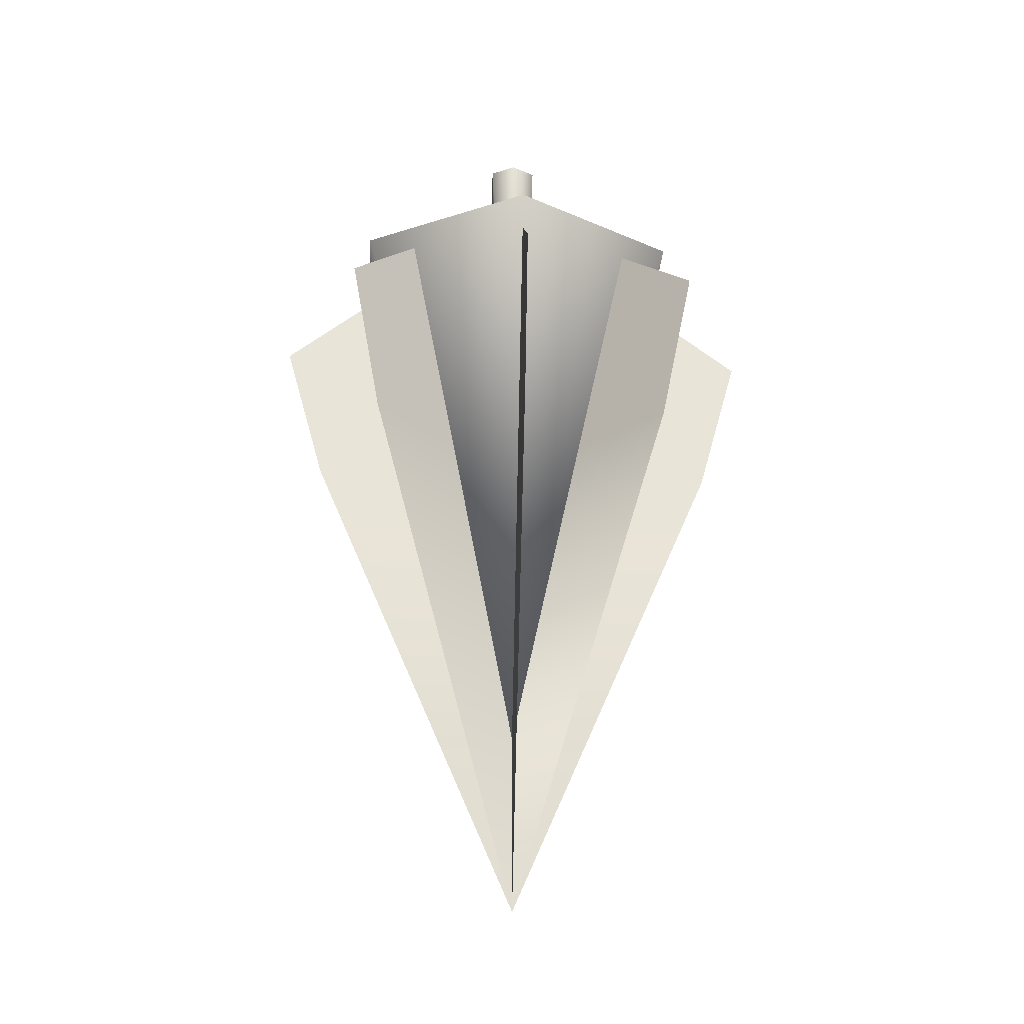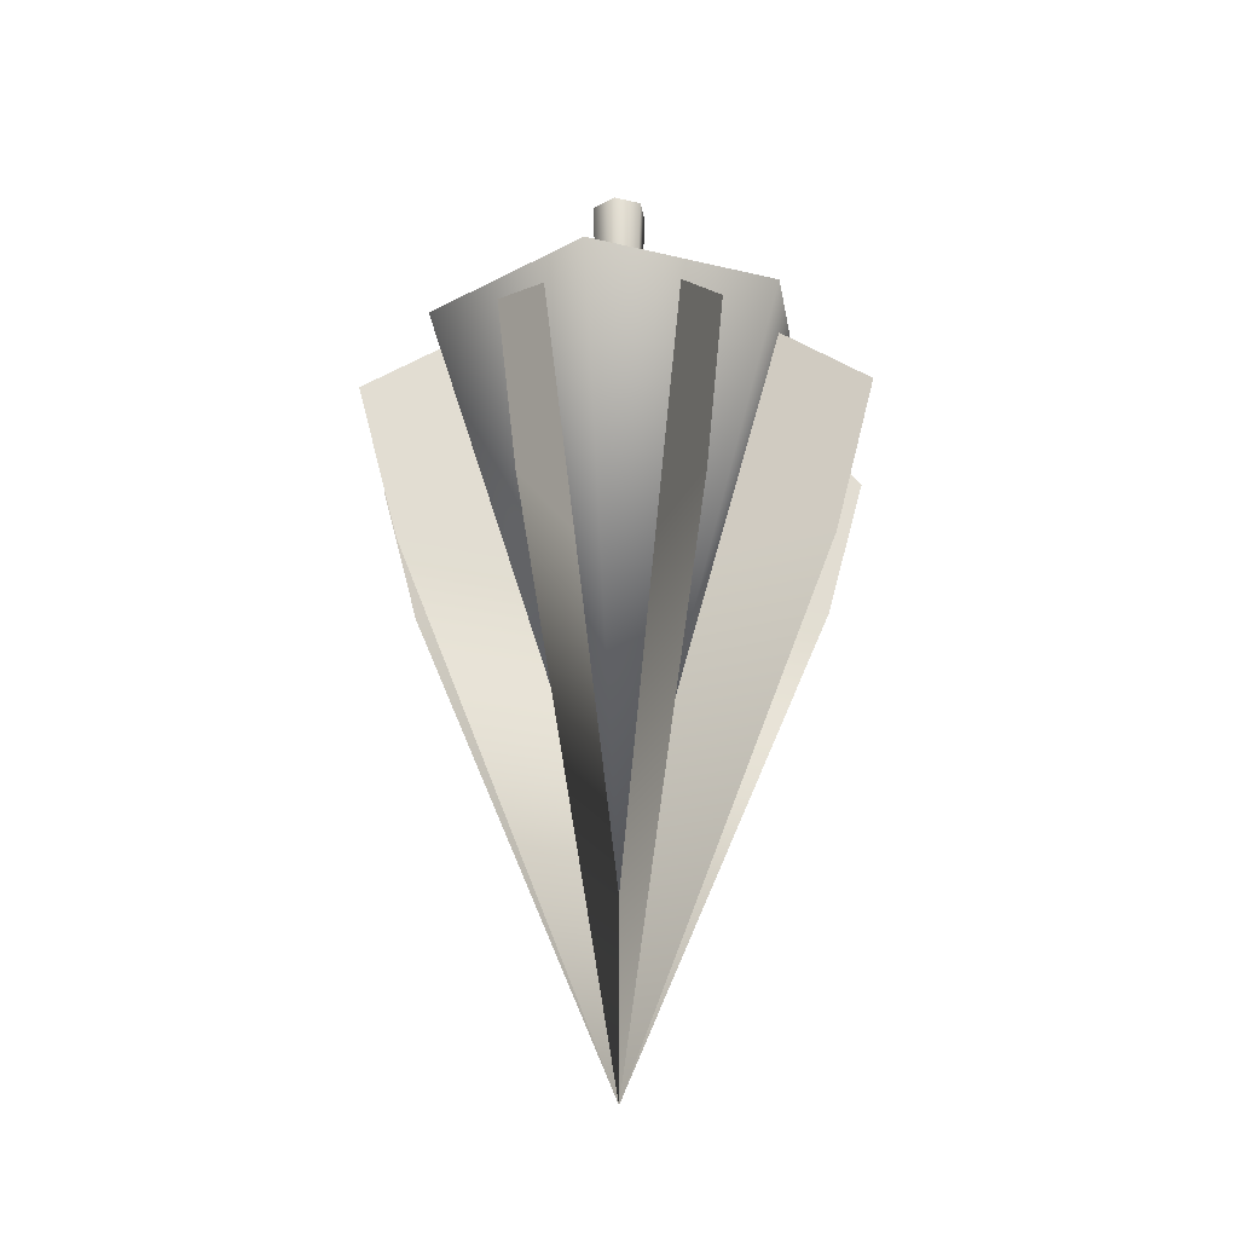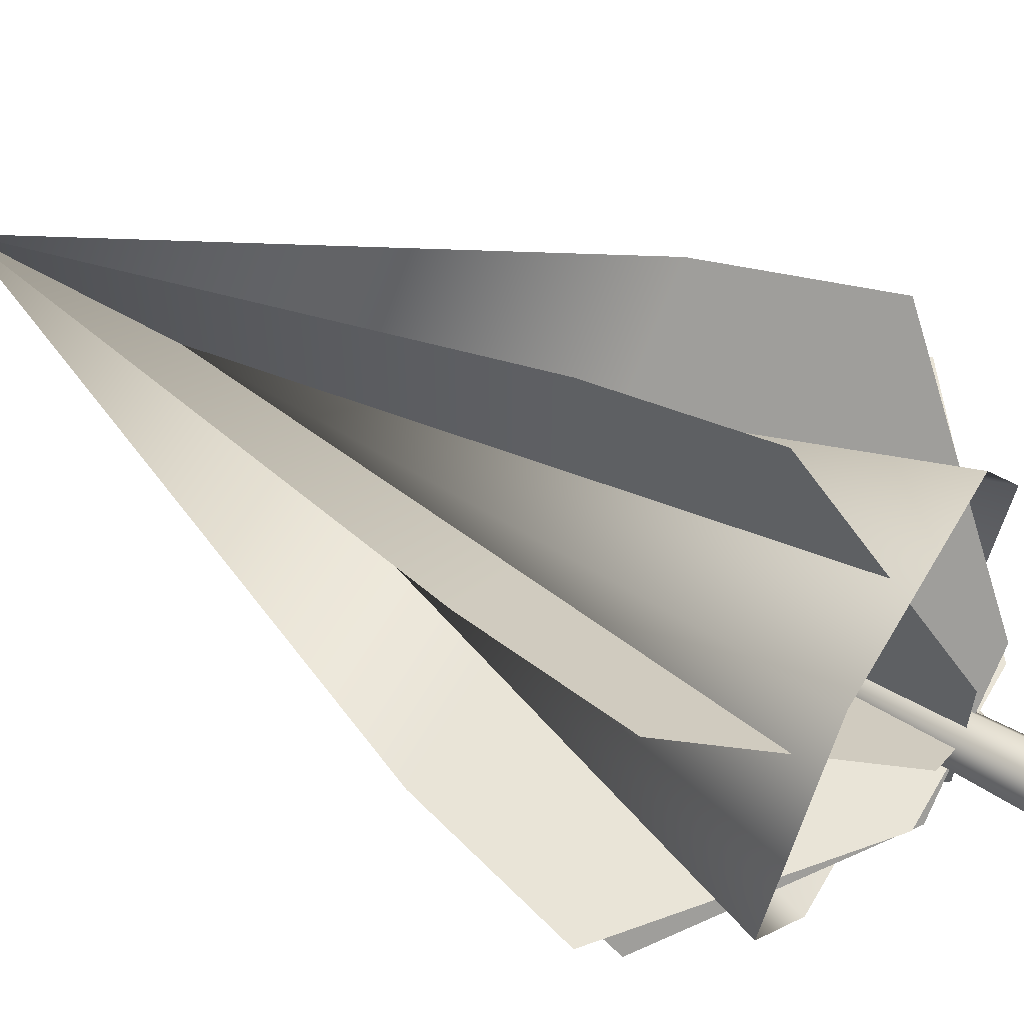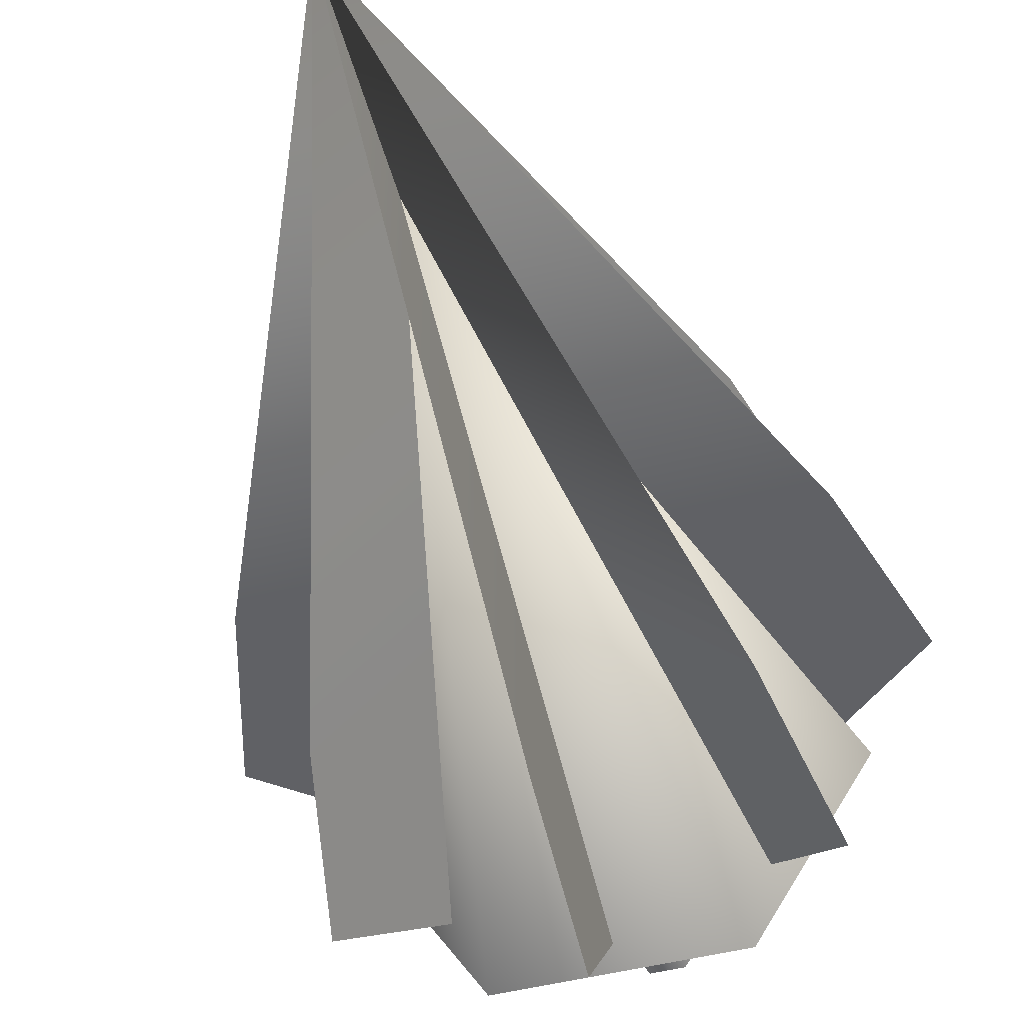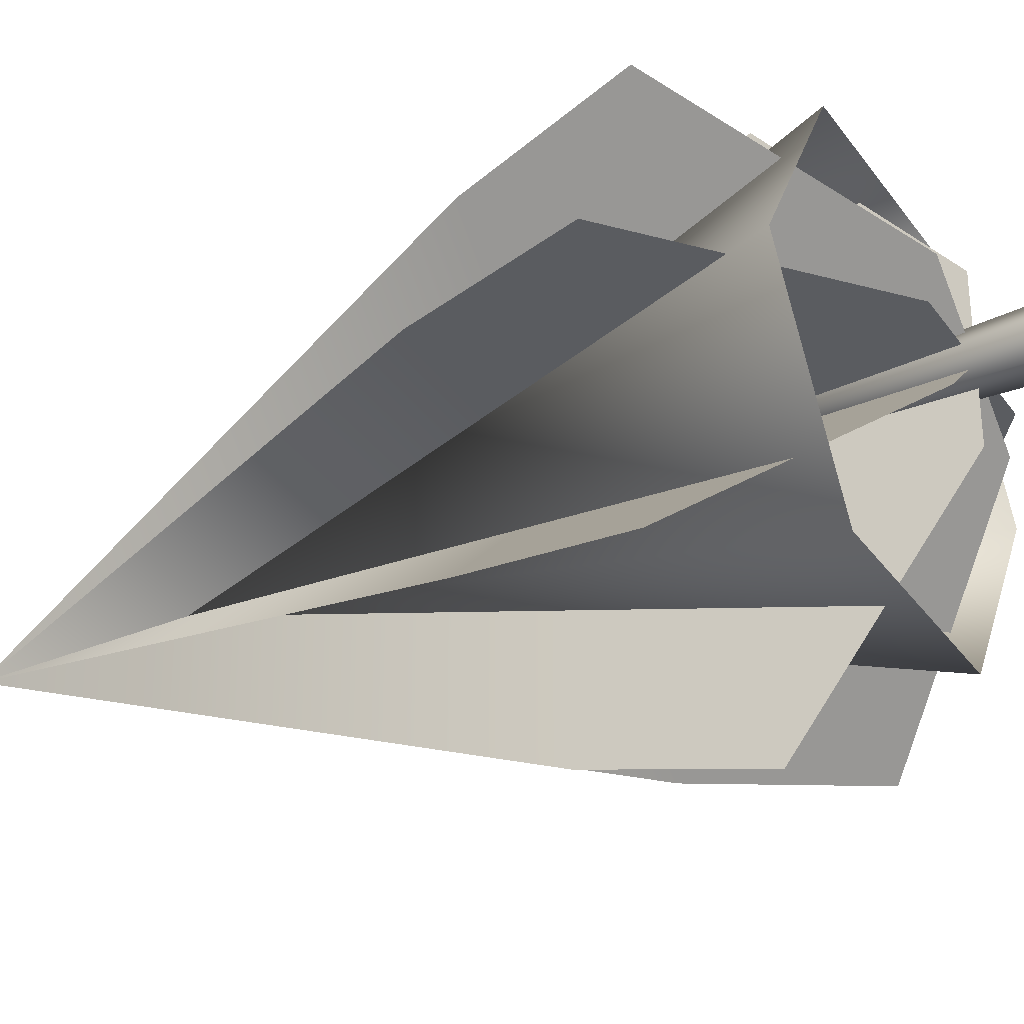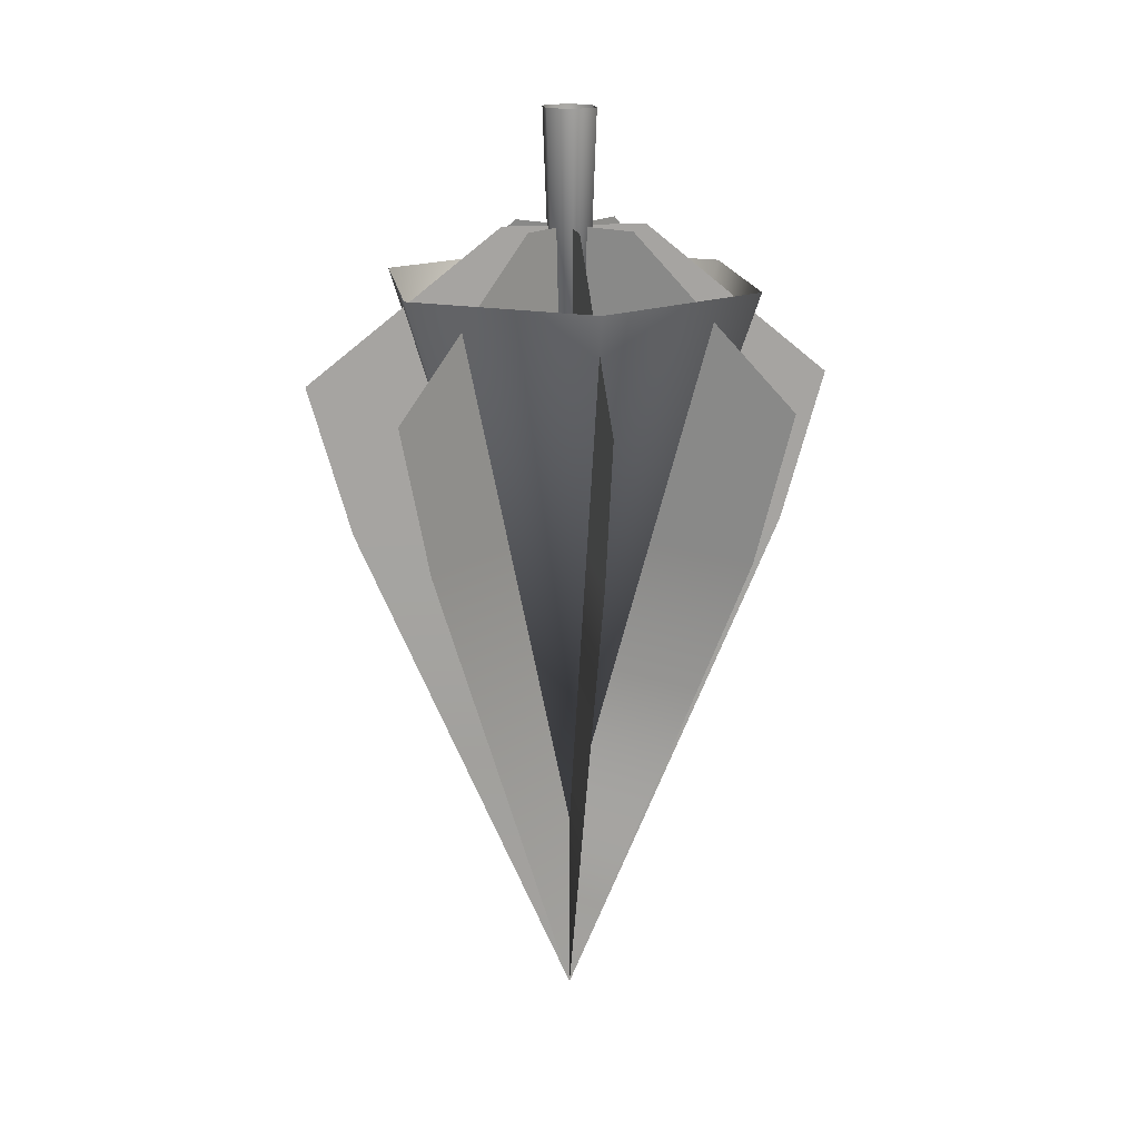
<metadata>
{"format":"obj","ext":"obj","renderer":"f3d","projection":"perspective","resolution":1024,"background":"white","views":[{"elev":-27.9,"azim":-93.7,"up":"+Z"},{"elev":-26.8,"azim":159.4,"up":"+Z"},{"elev":61.1,"azim":-59.9,"up":"+Y"},{"elev":-49.8,"azim":-164.8,"up":"+Y"},{"elev":-33.8,"azim":-60.0,"up":"+Y"},{"elev":16.9,"azim":81.4,"up":"+Z"}]}
</metadata>
<code>
o TreeA.025
v 27.5 47.63 -24.64
v -27.5 47.63 -24.64
v 0 -2.2e-05 -184.6
v -55 -3e-06 -24.64
v -27.5 -47.63 -24.64
v 27.5 -47.63 -24.64
v 55 -3e-06 -24.64
v 0 -2.1e-05 -177.2
v 3.953 -6.852 22.18
v 7.906 3e-06 22.18
v 3.953 6.852 22.18
v -3.953 6.852 22.18
v -7.906 3e-06 22.18
v -3.953 -6.852 22.18
v 0 -2.8e-05 -237.6
v 61.09 -1.1e-05 -95.14
v -61.09 -1.1e-05 -95.14
v 73.05 -6e-06 -52.39
v -73.05 -6e-06 -52.39
v 18.59 -1e-06 -9.641
v -21.25 -1e-06 -9.641
v 43.2 -43.2 -95.14
v -43.2 43.2 -95.14
v 51.65 -51.65 -52.39
v -51.65 51.65 -52.39
v 13.15 -13.15 -9.641
v -15.02 15.02 -9.641
v 0 -61.09 -95.14
v 0 61.09 -95.14
v 0 -73.05 -52.39
v 0 73.05 -52.39
v 0 -18.59 -9.641
v 0 21.25 -9.641
v -43.2 -43.2 -95.14
v 43.2 43.2 -95.14
v -51.65 -51.65 -52.39
v 51.65 51.65 -52.39
v -13.15 -13.15 -9.641
v 15.02 15.02 -9.641
f 3 2 1
f 4 2 3
f 5 4 3
f 3 6 5
f 7 6 3
f 1 7 3
f 10 9 8
f 11 10 8
f 12 11 8
f 13 12 8
f 14 13 8
f 9 14 8
f 17 16 15
f 18 16 17
f 19 18 17
f 20 18 19
f 21 20 19
f 23 22 15
f 24 22 23
f 25 24 23
f 26 24 25
f 27 26 25
f 29 28 15
f 30 28 29
f 31 30 29
f 32 30 31
f 33 32 31
f 35 34 15
f 36 34 35
f 37 36 35
f 38 36 37
f 39 38 37

</code>
